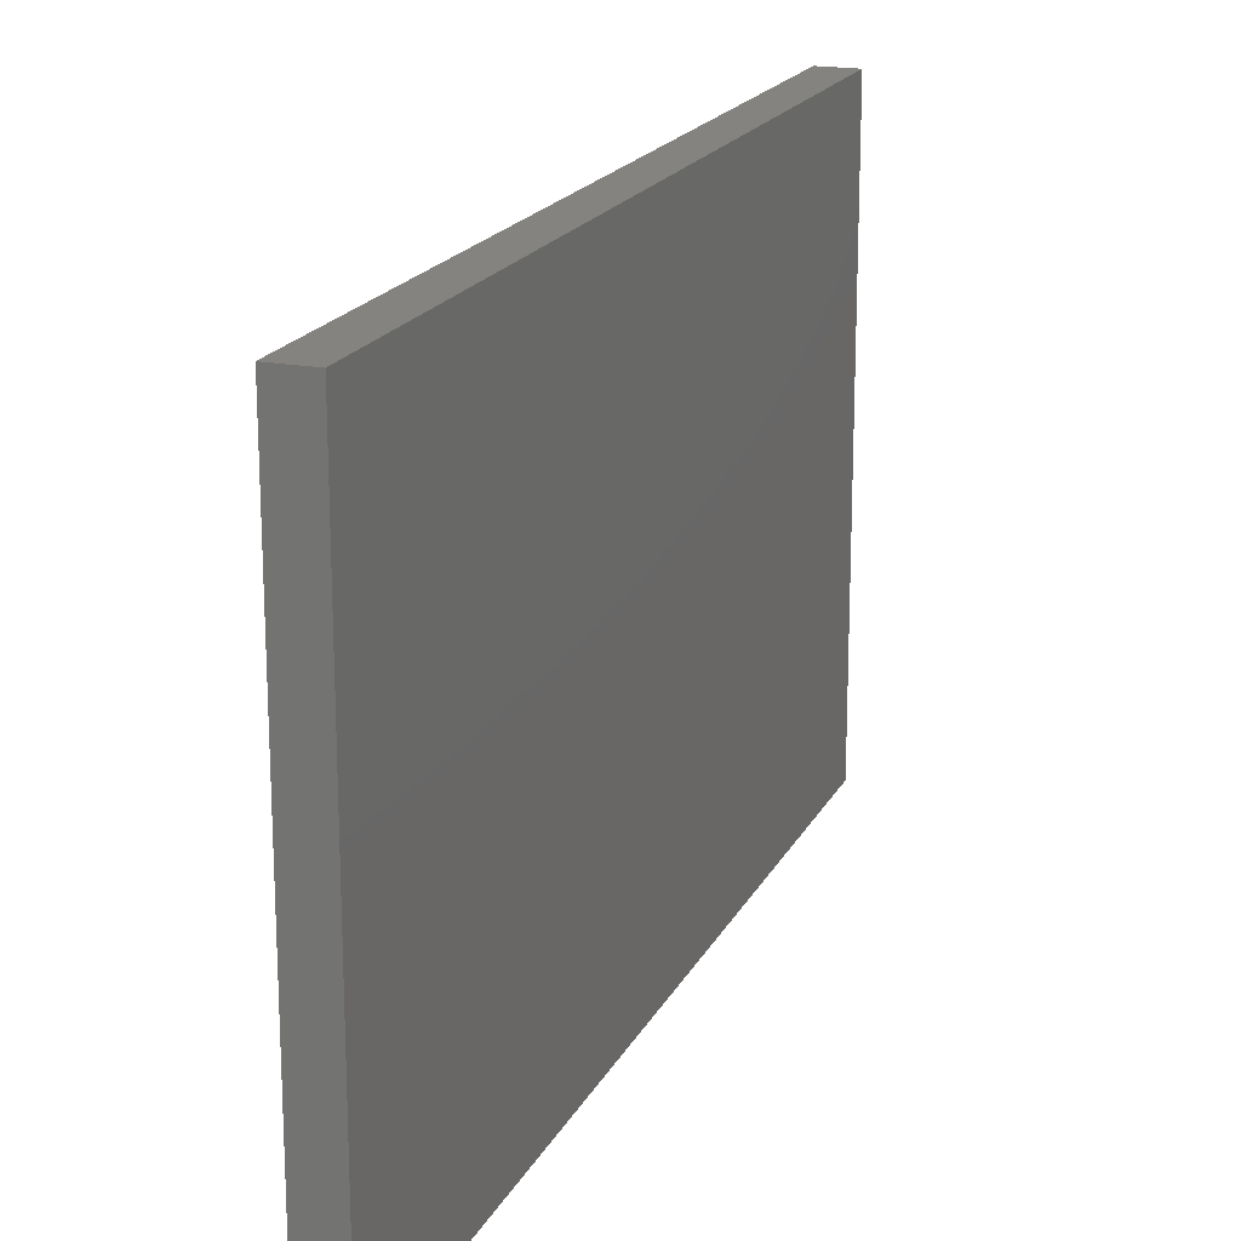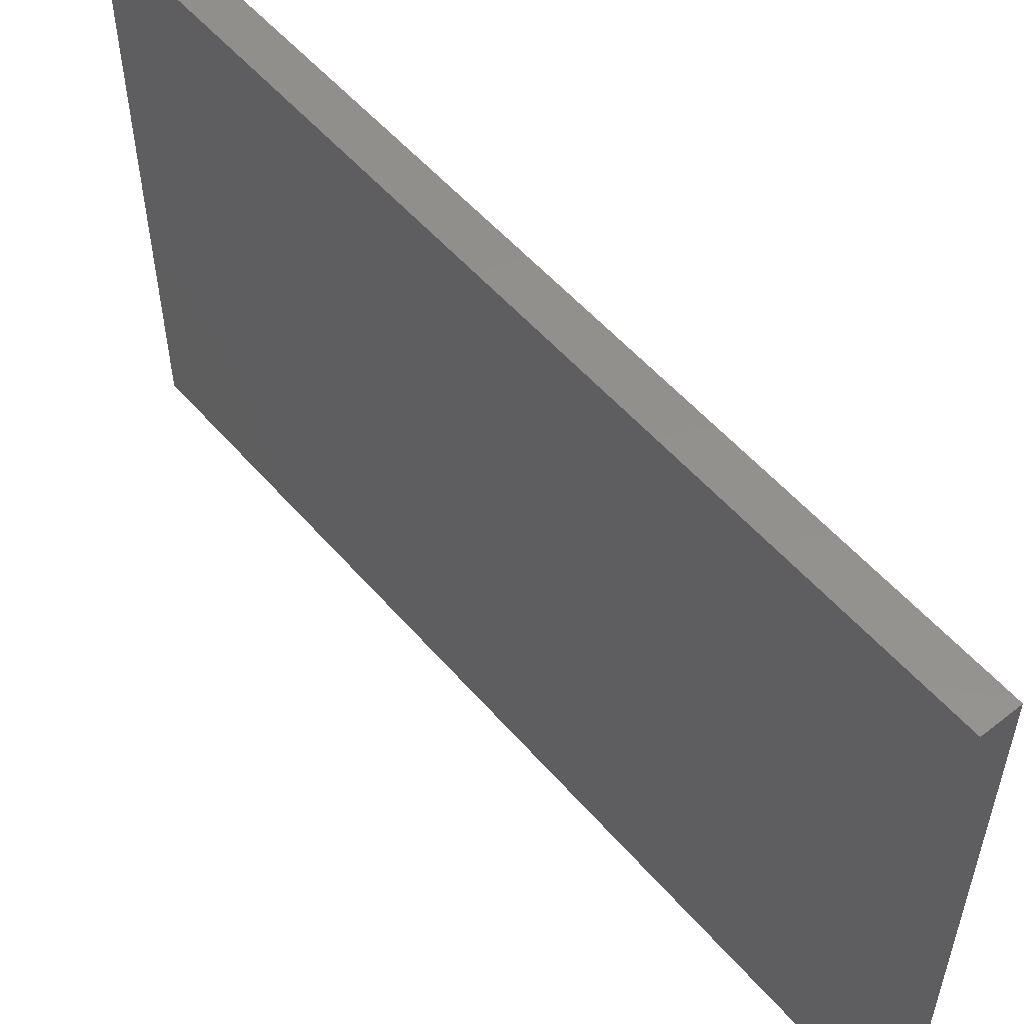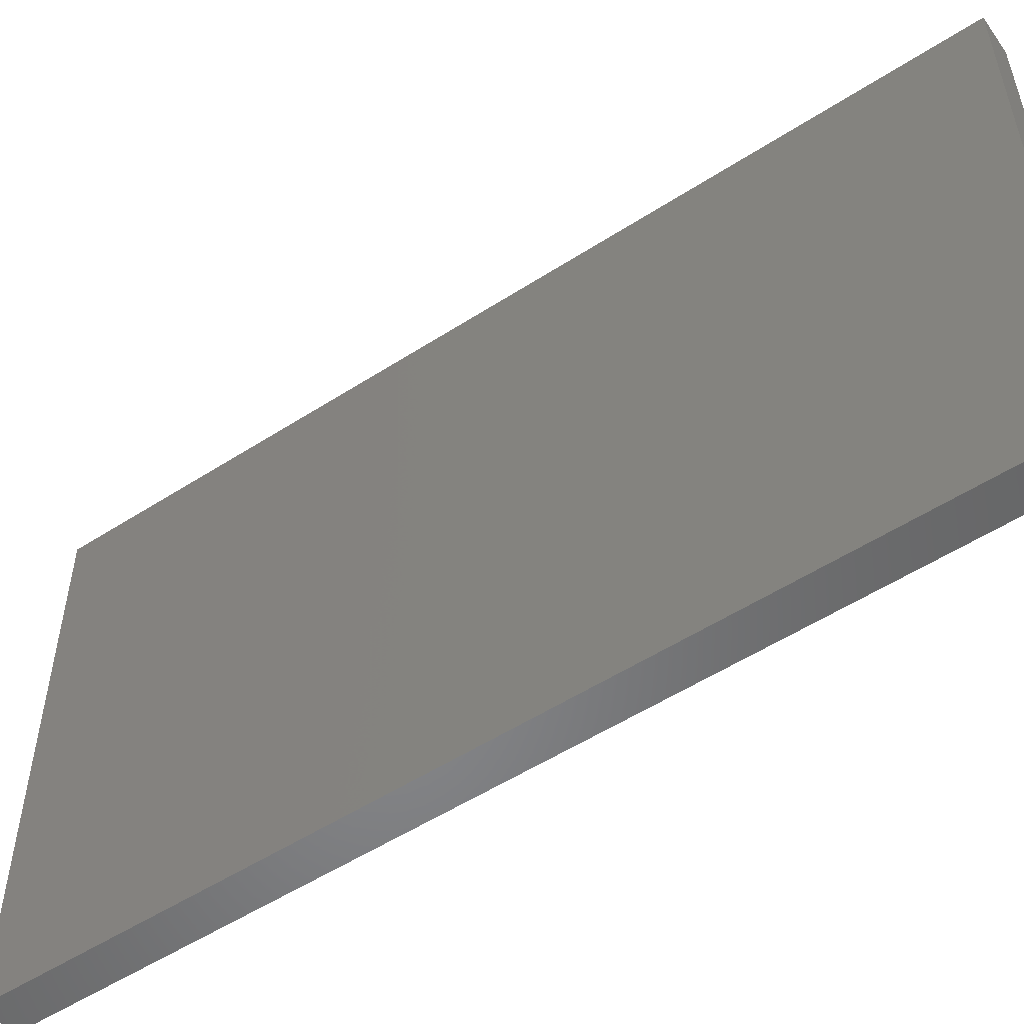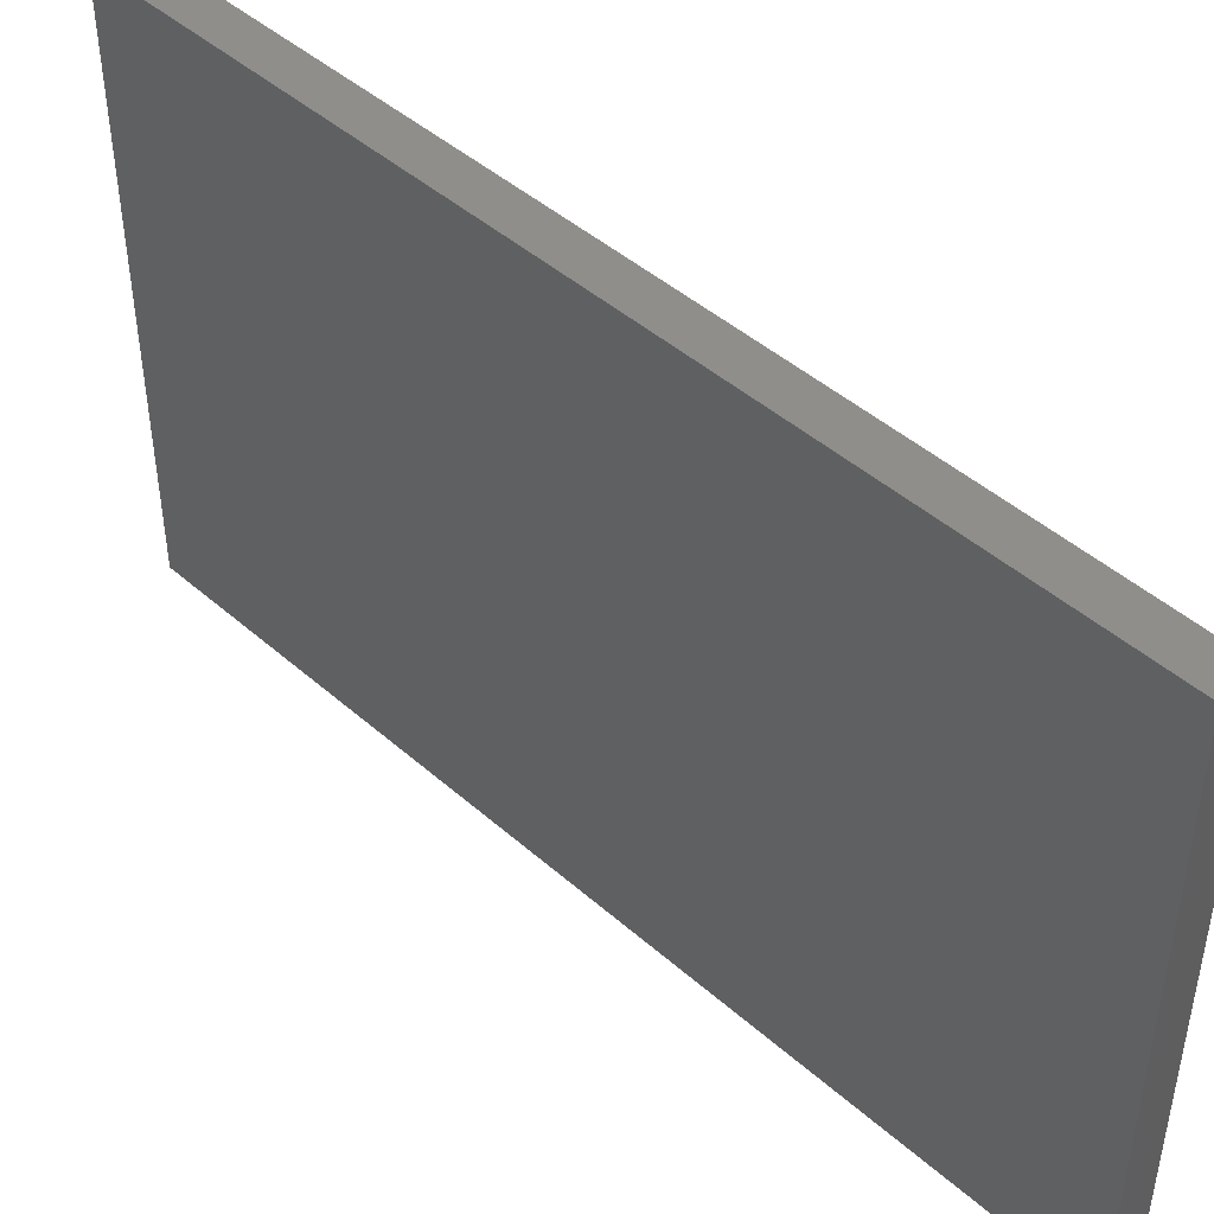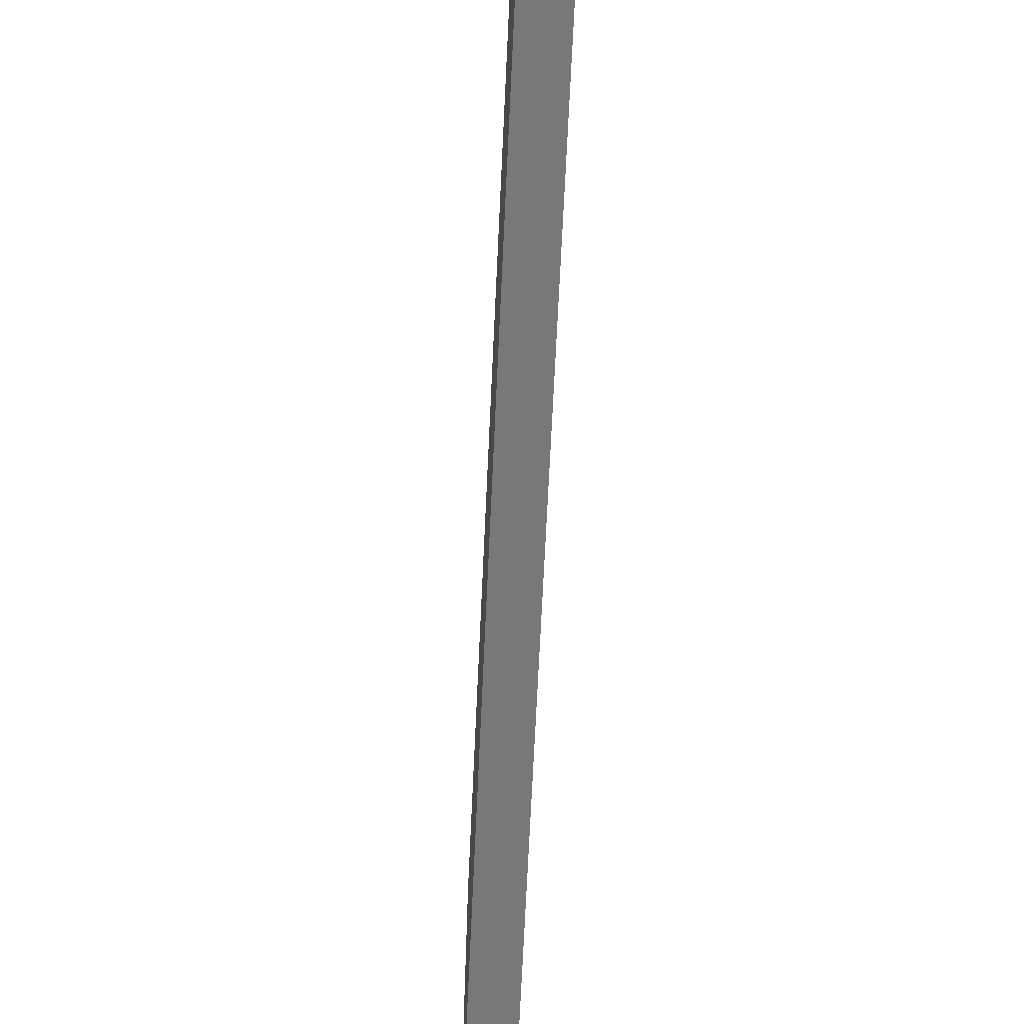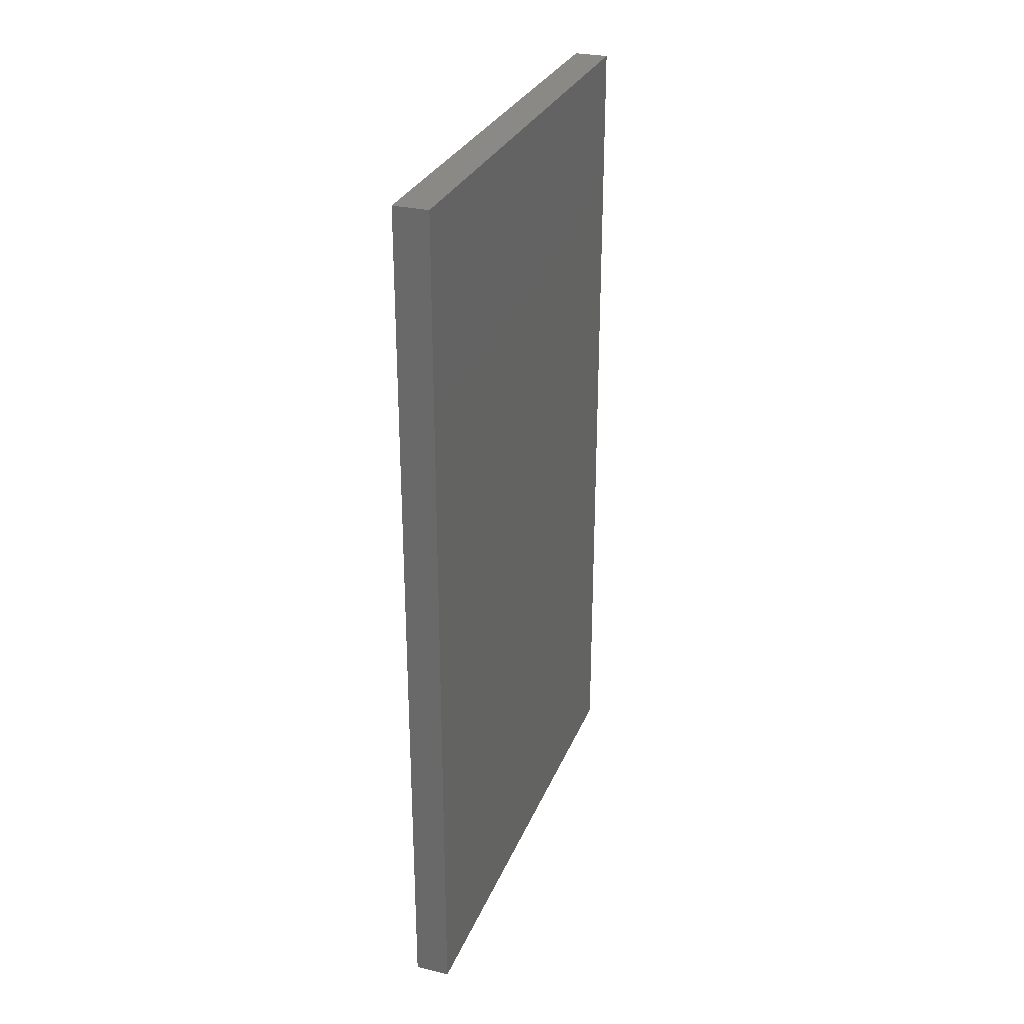
<metadata>
{"format":"stl","ext":"stl","renderer":"f3d","projection":"perspective","resolution":1024,"background":"white","views":[{"elev":18.8,"azim":-160.0,"up":"+Y"},{"elev":54.3,"azim":140.1,"up":"+Y"},{"elev":-53.5,"azim":-55.4,"up":"+Y"},{"elev":45.5,"azim":-44.7,"up":"+Y"},{"elev":-70.9,"azim":177.3,"up":"+Y"},{"elev":29.2,"azim":19.4,"up":"+Z"}]}
</metadata>
<code>
# stl→obj: 8 verts, 12 faces
v -50 1500 2500
v 50 0 2500
v 50 1500 2500
v -50 0 2500
v -50 0 0
v 50 1500 0
v 50 0 0
v -50 1500 0
f 1 2 3
f 2 1 4
f 5 6 7
f 6 5 8
f 5 2 4
f 2 5 7
f 2 6 3
f 6 2 7
f 6 1 3
f 1 6 8
f 5 1 8
f 1 5 4

</code>
